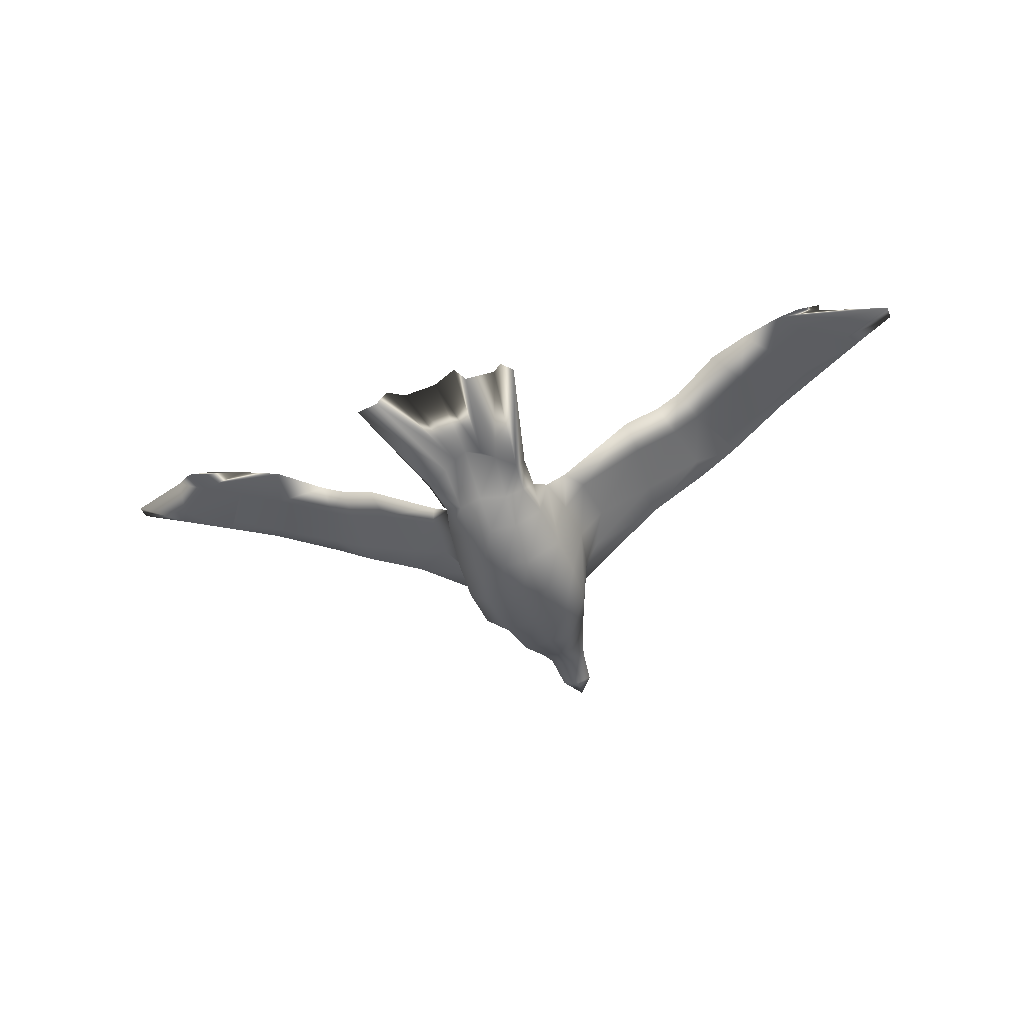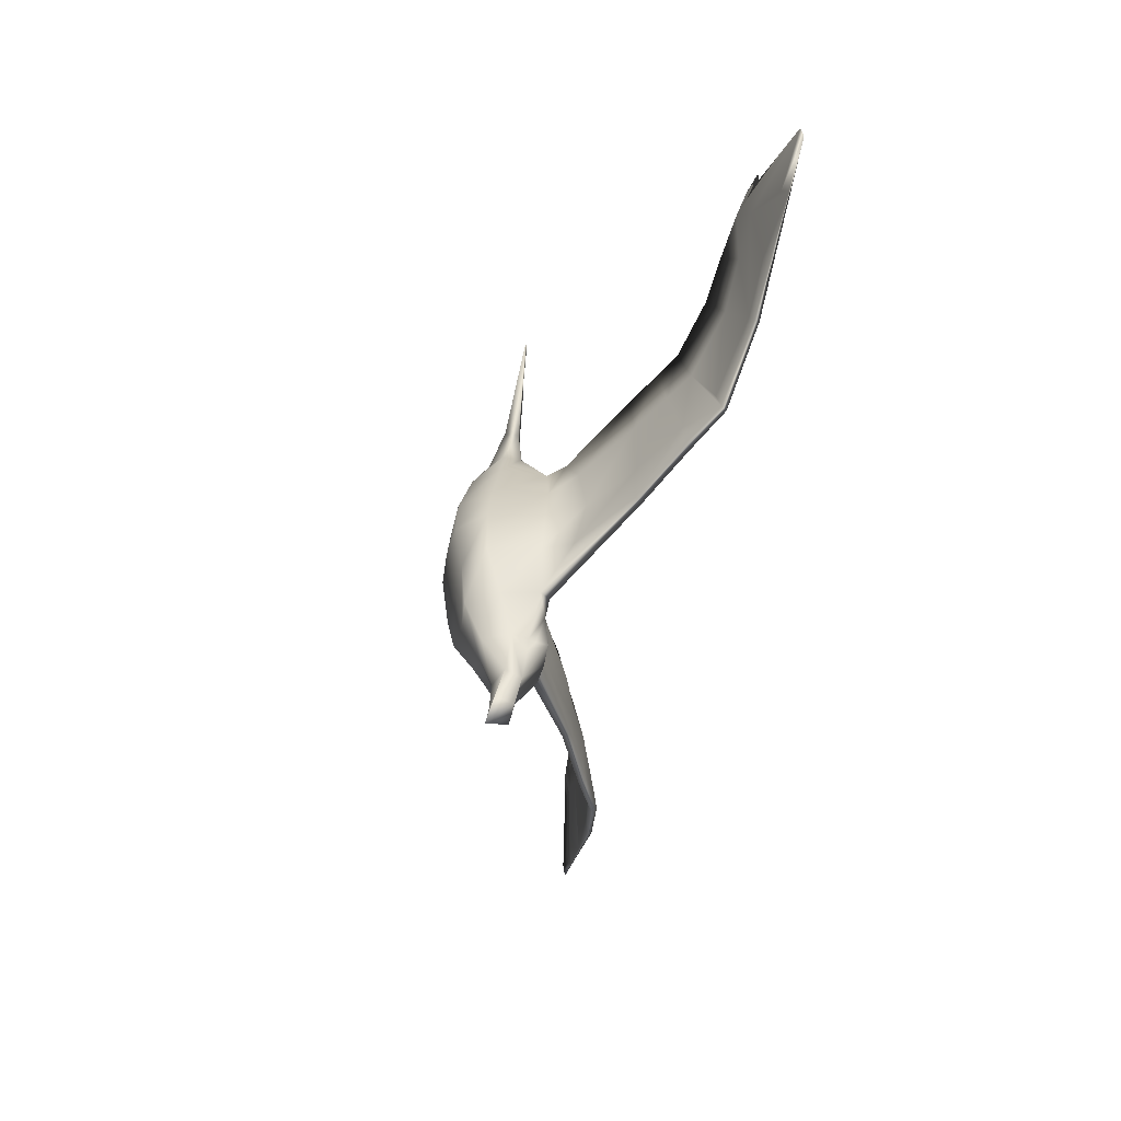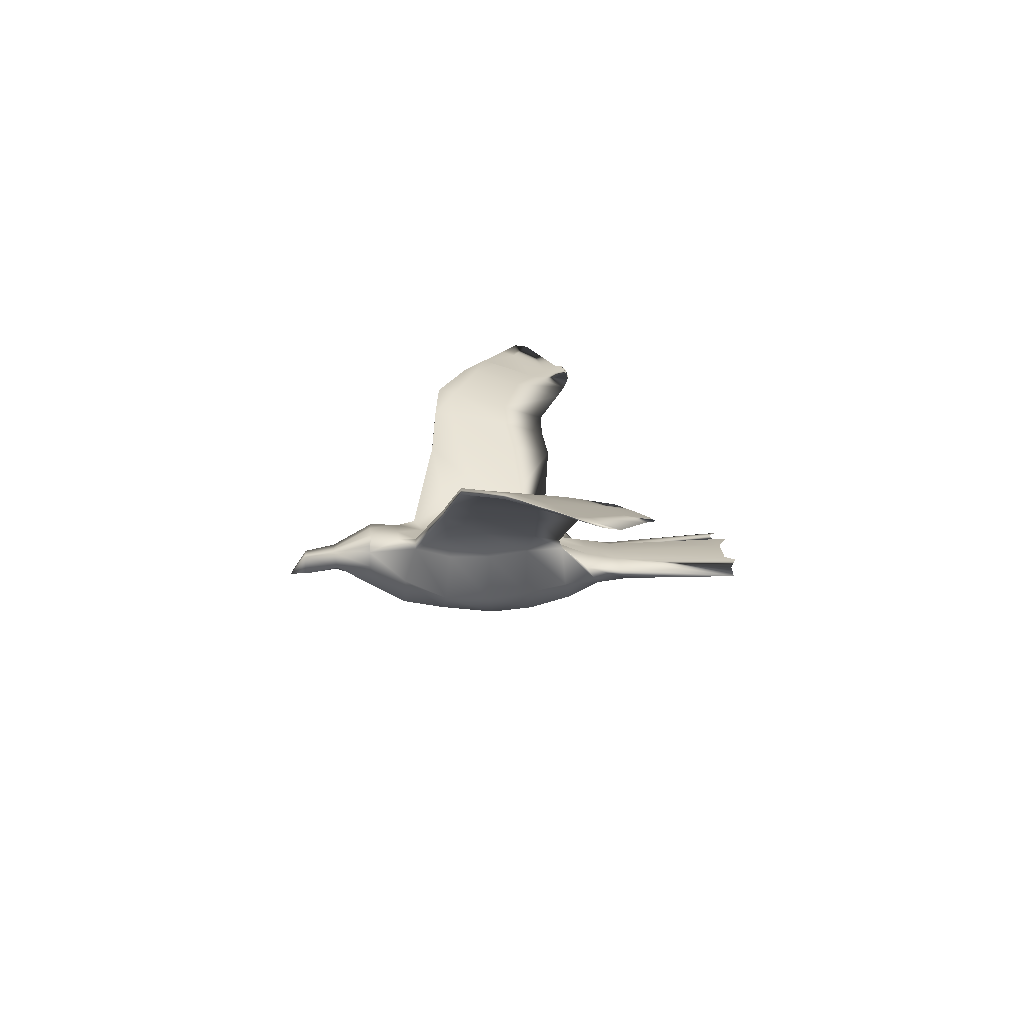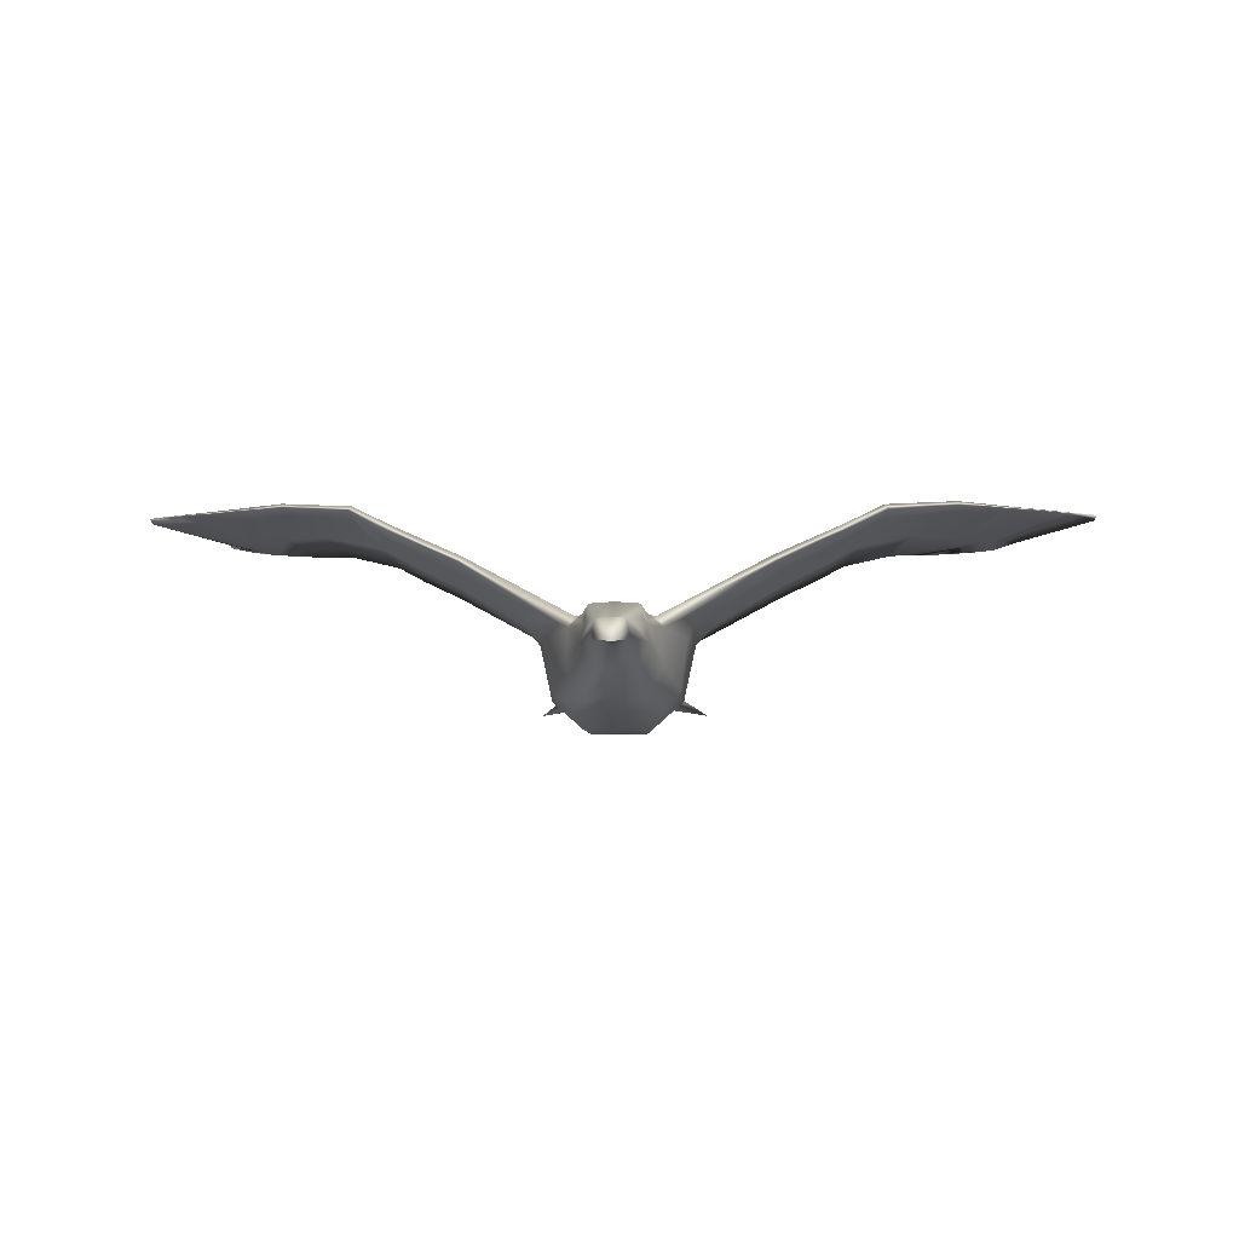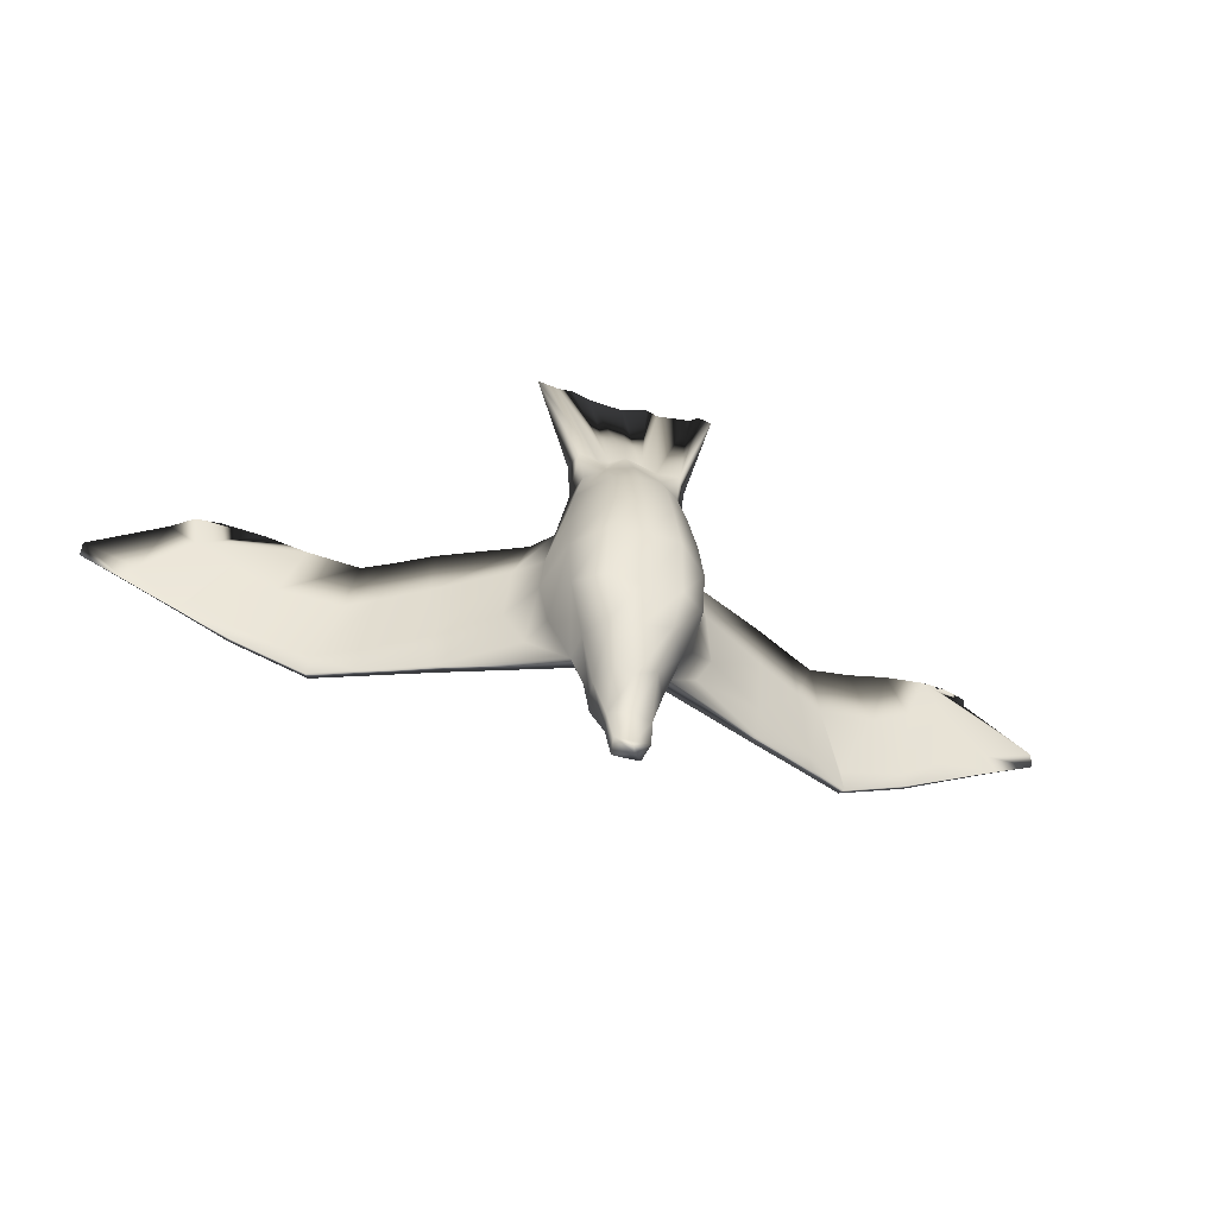
<metadata>
{"format":"obj","ext":"obj","renderer":"f3d","projection":"perspective","resolution":1024,"background":"white","views":[{"elev":-46.0,"azim":-160.8,"up":"+Z"},{"elev":-52.6,"azim":-102.7,"up":"+Y"},{"elev":15.2,"azim":85.0,"up":"+Z"},{"elev":-11.0,"azim":1.3,"up":"+Z"},{"elev":-50.0,"azim":163.4,"up":"+Y"}]}
</metadata>
<code>
v -0.2601 0.4821 -0.1844
v -0.1174 0.4816 -0.1847
v -0.006633 0.4817 -0.1992
v 0.6345 0.1632 0.1166
v -0.2304 -0.3704 -0.2426
v -0.192 -0.3813 -0.2385
v -0.1921 -0.4524 -0.2124
v -0.2468 -0.2907 -0.2812
v -0.1917 -0.2927 -0.2752
v -0.2637 -0.1983 -0.2932
v -0.1915 -0.1978 -0.2922
v -0.2592 -0.08088 -0.3089
v -0.1911 -0.08346 -0.3148
v -0.2468 0.01532 -0.3047
v -0.1907 0.02054 -0.305
v -0.2447 0.1098 -0.2794
v -0.1903 0.1204 -0.2842
v -0.2442 0.1746 -0.2462
v -0.1899 0.1937 -0.2516
v -0.2498 0.2593 -0.2035
v -0.2206 0.2751 -0.1942
v -0.1894 0.2934 -0.1983
v -0.2415 0.5079 -0.1754
v -0.291 0.2386 -0.2222
v -0.3709 0.4829 -0.1984
v -0.3474 0.5021 -0.1911
v -0.2554 -0.371 -0.1895
v -0.2332 -0.4496 -0.1959
v -0.2835 -0.2886 -0.2188
v -0.3141 -0.1935 -0.2539
v -0.3194 -0.09245 -0.2563
v -0.3134 -0.003882 -0.2463
v -0.3013 0.09148 -0.2305
v -0.2831 0.1636 -0.2245
v -0.2819 -0.2634 -0.1403
v -0.3273 -0.1829 -0.1485
v -0.3431 -0.09283 -0.1452
v -0.3324 -0.004044 -0.1364
v -0.3138 0.08166 -0.1367
v -0.3006 0.1405 -0.1894
v -0.306 0.2212 -0.1962
v -0.3551 -0.1884 -0.09057
v -0.3924 -0.1061 -0.07345
v -0.3815 0.006873 -0.08597
v -0.3546 0.06991 -0.1051
v -0.5093 -0.1287 -0.004431
v -0.518 9.2e-05 -0.006484
v -0.5166 0.09465 -0.01248
v -0.6298 -0.1389 0.05565
v -0.5008 -0.2066 -0.005076
v -0.6091 -0.01097 0.03714
v -0.5941 0.08622 0.02343
v -0.6684 -0.01059 0.07005
v -0.6463 0.08933 0.05228
v -0.8503 -0.07021 0.1288
v -0.7102 -0.135 0.1001
v -0.7175 -0.1775 0.1066
v -0.7915 0.03826 0.1064
v -0.7477 0.1429 0.08666
v -0.8802 0.09099 0.112
v -0.8309 0.1716 0.09458
v -1.073 0.02002 0.1483
v -1.056 0.05285 0.1416
v -0.9578 0.1339 0.1173
v -0.9457 -0.008384 0.1341
v -0.9184 0.1928 0.1041
v -0.8632 -0.09612 0.134
v -0.9678 -0.03793 0.1411
v -0.2262 -0.458 -0.1617
v -0.192 -0.4582 -0.1613
v -0.1916 -0.3712 -0.1132
v -0.2395 -0.3665 -0.1155
v -0.2455 -0.3715 -0.1412
v -0.2427 -0.3948 -0.156
v -0.1911 -0.2451 -0.1202
v -0.2534 -0.2455 -0.1315
v -0.2536 -0.3023 -0.1239
v -0.1909 -0.1895 -0.1209
v -0.2532 -0.1893 -0.1207
v -0.1907 -0.1137 -0.1277
v -0.2529 -0.1135 -0.1276
v -0.1903 0.001779 -0.1473
v -0.2526 0.002 -0.1472
v -0.1901 0.06815 -0.1595
v -0.2524 0.06837 -0.1593
v -0.1899 0.152 -0.1726
v -0.2521 0.1522 -0.1725
v -0.1897 0.2222 -0.185
v -0.2519 0.2224 -0.1848
v -0.1914 -0.3025 -0.124
v -0.3265 0.4855 -0.1902
v -0.1887 0.4829 -0.1775
v -0.3117 -0.1119 -0.1036
v -0.3025 -0.1878 -0.09705
v -0.3018 0.003791 -0.1186
v -0.2902 0.07012 -0.1308
v -0.4897 -0.2053 0.01108
v -0.3426 -0.1869 -0.07203
v -0.3813 -0.1048 -0.05729
v -0.4992 -0.1275 0.009978
v -0.3716 0.008068 -0.07191
v -0.5095 0.001084 0.005136
v -0.6235 -0.1904 0.07384
v -0.6328 -0.1915 0.06024
v -0.621 -0.1379 0.06822
v -0.7023 -0.1341 0.1111
v -0.6016 -0.01009 0.04747
v -0.8602 -0.09451 0.1446
v -0.7092 -0.1765 0.1183
v -0.8473 -0.06865 0.139
v -0.6615 -0.009802 0.07925
v -0.9431 -0.007308 0.1411
v -0.9652 -0.03682 0.1483
v -0.7887 0.03963 0.1152
v -0.8777 0.09193 0.1178
v -1.054 0.0534 0.1451
v -1.071 0.02063 0.1522
v -0.2678 -0.2617 -0.1189
v -0.9557 0.1345 0.1207
v -0.2514 -0.3722 -0.1556
v -0.1509 -0.4499 -0.1961
v -0.1534 -0.3706 -0.2428
v -0.1366 -0.2911 -0.2815
v -0.1191 -0.1988 -0.2935
v -0.1228 -0.08136 -0.3092
v -0.1345 0.01492 -0.305
v -0.1359 0.1094 -0.2796
v -0.1357 0.1742 -0.2464
v -0.1294 0.2588 -0.2038
v -0.05095 0.4846 -0.1908
v -0.1281 -0.3715 -0.1898
v -0.09956 -0.2893 -0.2192
v -0.06843 -0.1943 -0.2544
v -0.06251 -0.09336 -0.2569
v -0.0678 -0.004749 -0.2469
v -0.07917 0.0907 -0.231
v -0.132 -0.3726 -0.1559
v -0.1578 -0.4583 -0.1619
v -0.1006 -0.2641 -0.1408
v -0.0547 -0.1838 -0.1491
v -0.03829 -0.0939 -0.1459
v -0.04828 -0.005047 -0.1371
v -0.06627 0.08079 -0.1373
v -0.0968 0.163 -0.2249
v -0.07935 0.1398 -0.1899
v -0.08841 0.2379 -0.2227
v -0.0267 -0.1896 -0.09133
v 0.01128 -0.1076 -0.07439
v 0.001131 0.005522 -0.08686
v 0.1193 -0.2088 -0.006512
v 0.1284 -0.1309 -0.005907
v 0.1379 -0.002225 -0.008003
v -0.02546 0.06875 -0.1058
v 0.1372 0.09234 -0.014
v 0.2517 -0.1946 0.05819
v 0.249 -0.142 0.05361
v 0.2292 -0.01393 0.0352
v 0.3296 -0.1387 0.09773
v 0.2886 -0.01397 0.06784
v 0.2148 0.08336 0.02156
v 0.4831 -0.1009 0.1309
v 0.3367 -0.1812 0.1041
v 0.4703 -0.07487 0.1258
v 0.4122 0.03401 0.1037
v 0.2671 0.08611 0.05016
v 0.5662 -0.01372 0.1306
v 0.5881 -0.04342 0.1375
v 0.5013 0.08611 0.1088
v 0.3691 0.1389 0.08408
v 0.6769 0.04673 0.1376
v 0.5793 0.1285 0.1137
v 0.4525 0.1671 0.09161
v -0.1437 -0.3668 -0.1157
v -0.1408 -0.3951 -0.1562
v -0.1378 -0.3719 -0.1414
v -0.1291 -0.3027 -0.1242
v -0.1289 -0.246 -0.1318
v -0.1287 -0.1897 -0.121
v -0.1285 -0.1139 -0.1278
v -0.1281 0.001561 -0.1475
v -0.1279 0.06793 -0.1596
v -0.1276 0.1518 -0.1728
v -0.1274 0.2219 -0.1851
v -0.07339 0.2204 -0.1968
v -0.1584 0.2748 -0.1944
v -0.08223 0.5007 -0.182
v -0.07934 -0.1886 -0.09756
v -0.06956 -0.1128 -0.1042
v -0.07871 0.003003 -0.1191
v -0.08995 0.06942 -0.1313
v 0.1184 -0.1297 0.008549
v 0.1295 -0.001172 0.003656
v 0.000284 -0.1062 -0.05817
v -0.03906 -0.188 -0.07273
v -0.008661 0.006787 -0.07275
v 0.2403 -0.141 0.06623
v 0.1083 -0.2074 0.009697
v 0.2425 -0.1935 0.07183
v 0.2218 -0.013 0.04556
v 0.2817 -0.01313 0.07706
v 0.3218 -0.1377 0.1087
v 0.4674 -0.07329 0.136
v 0.3285 -0.1802 0.1159
v 0.4801 -0.09924 0.1415
v 0.4095 0.0354 0.1124
v 0.4989 0.08707 0.1146
v 0.5637 -0.01263 0.1376
v 0.692 0.0144 0.1481
v 0.6749 0.0473 0.1411
v 0.5772 0.1291 0.1171
v 0.6942 0.01378 0.1442
v 0.5855 -0.04229 0.1447
v -0.1146 -0.2622 -0.1192
v 0.7846 0.09336 0.146
v 0.5402 0.1876 0.1007
v 0.5907 0.1908 0.1071
v -1.163 0.1002 0.1505
v -1.013 0.169 0.1204
v -1.015 0.1863 0.1185
v -0.9689 0.1963 0.1107
v -1.164 0.06807 0.1548
v 0.7851 0.06119 0.1503
v -0.1924 -0.5288 -0.2167
v -0.2258 -0.5219 -0.2119
v -0.2187 -0.5264 -0.1737
v -0.1925 -0.5626 -0.2223
v -0.1923 -0.5267 -0.1731
v -0.1589 -0.5221 -0.212
v -0.1659 -0.5266 -0.1739
f 1 20 91
f 91 89 1
f 2 22 92
f 92 88 2
f 3 129 130
f 130 183 3
f 216 210 4
f 4 171 216
f 229 138 227
f 121 228 7
f 69 225 70
f 224 28 223
f 121 131 138
f 70 227 138
f 229 227 226
f 226 228 229
f 223 228 226
f 121 138 229
f 228 121 229
f 223 7 228
f 28 69 27
f 227 70 225
f 225 226 227
f 226 225 224
f 223 226 224
f 224 225 69
f 28 224 69
f 7 223 28
f 137 175 174
f 120 74 73
f 214 4 209
f 222 214 208
f 214 170 4
f 66 219 119
f 220 219 66
f 218 217 119
f 217 221 116
f 66 218 220
f 63 217 64
f 215 210 216
f 210 209 4
f 209 208 214
f 211 222 208
f 222 211 214
f 218 119 219
f 116 119 217
f 117 116 221
f 62 117 221
f 221 217 63
f 62 221 63
f 219 220 218
f 66 64 217
f 218 66 217
f 154 153 192
f 177 213 178
f 176 173 137
f 174 138 137
f 155 162 198
f 188 187 193
f 190 189 143
f 145 182 190
f 160 154 199
f 165 160 200
f 169 165 205
f 172 169 206
f 215 172 210
f 161 167 204
f 139 150 213
f 167 211 212
f 212 208 207
f 202 205 201
f 162 161 203
f 204 202 203
f 196 199 191
f 198 196 197
f 197 191 194
f 181 180 190
f 180 179 189
f 179 178 188
f 183 2 88
f 2 183 186
f 184 3 183
f 130 185 186
f 129 185 130
f 184 183 145
f 71 173 90
f 78 75 178
f 75 90 177
f 173 138 175
f 138 173 70
f 162 155 158
f 216 171 172
f 215 216 172
f 170 168 171
f 4 170 171
f 211 167 170
f 214 211 170
f 169 164 165
f 164 163 159
f 163 161 158
f 165 159 160
f 160 157 154
f 157 156 152
f 156 155 151
f 153 149 143
f 149 148 142
f 148 147 141
f 184 145 146
f 145 143 144
f 143 142 136
f 142 141 135
f 141 140 134
f 140 139 133
f 139 137 132
f 144 136 128
f 136 135 127
f 135 134 126
f 134 133 125
f 133 132 124
f 132 131 123
f 146 129 3
f 185 22 2
f 185 128 22
f 129 128 185
f 128 127 19
f 127 126 17
f 126 125 15
f 125 124 13
f 124 123 11
f 123 122 9
f 122 121 6
f 45 48 101
f 118 76 94
f 72 77 73
f 69 74 27
f 94 93 98
f 95 96 101
f 87 40 85
f 48 52 102
f 52 54 107
f 54 59 111
f 59 61 114
f 61 66 115
f 68 67 113
f 109 103 106
f 50 35 97
f 119 116 115
f 62 68 117
f 117 113 116
f 115 112 114
f 114 110 111
f 67 57 108
f 110 108 106
f 111 106 107
f 107 105 102
f 105 103 100
f 83 85 95
f 81 83 93
f 79 81 94
f 23 89 92
f 1 89 23
f 26 41 91
f 25 41 26
f 21 20 1
f 89 41 87
f 72 71 77
f 75 78 76
f 90 75 77
f 69 72 74
f 72 69 71
f 104 57 49
f 68 62 65
f 58 59 53
f 55 58 56
f 67 55 57
f 51 52 47
f 49 51 46
f 104 49 50
f 50 46 42
f 44 45 38
f 43 44 37
f 42 43 36
f 40 41 34
f 39 40 33
f 38 39 32
f 37 38 31
f 36 37 30
f 35 36 29
f 120 35 27
f 33 34 16
f 32 33 14
f 31 32 12
f 30 31 10
f 29 30 8
f 27 29 5
f 91 24 26
f 20 24 91
f 92 21 23
f 22 21 92
f 19 20 22
f 18 20 19
f 16 18 17
f 14 16 15
f 12 14 13
f 10 12 11
f 8 10 9
f 5 8 6
f 28 5 7
f 143 195 153
f 195 192 153
f 194 213 197
f 213 194 187
f 187 178 213
f 213 177 176
f 139 213 176
f 176 137 139
f 175 137 173
f 203 198 162
f 129 146 128
f 146 144 128
f 194 193 187
f 195 189 188
f 193 195 188
f 195 143 189
f 145 190 143
f 181 190 182
f 192 199 154
f 199 200 160
f 200 205 165
f 205 206 169
f 206 210 172
f 212 204 167
f 204 212 207
f 202 204 207
f 196 198 203
f 201 196 203
f 197 213 150
f 206 207 210
f 208 212 211
f 210 207 208
f 209 210 208
f 202 207 206
f 205 202 206
f 200 201 205
f 204 203 161
f 201 203 202
f 196 201 200
f 199 196 200
f 192 191 199
f 197 150 155
f 198 197 155
f 191 197 196
f 195 193 192
f 193 194 191
f 192 193 191
f 189 190 180
f 188 189 179
f 187 188 178
f 130 186 183
f 2 186 185
f 182 145 183
f 146 3 184
f 176 90 173
f 183 88 86
f 182 183 86
f 182 86 84
f 181 182 84
f 181 84 82
f 180 181 82
f 180 82 80
f 179 180 80
f 179 80 78
f 178 179 78
f 177 178 75
f 176 177 90
f 174 175 138
f 71 70 173
f 161 163 167
f 147 150 139
f 169 172 171
f 168 169 171
f 168 170 167
f 166 168 167
f 164 169 168
f 166 164 168
f 163 164 166
f 167 163 166
f 159 165 164
f 158 159 163
f 162 158 161
f 157 160 159
f 158 157 159
f 156 157 158
f 155 156 158
f 152 154 157
f 151 152 156
f 150 151 155
f 153 154 152
f 149 153 152
f 149 152 151
f 148 149 151
f 148 151 150
f 147 148 150
f 142 143 149
f 141 142 148
f 140 141 147
f 139 140 147
f 144 146 145
f 136 144 143
f 135 136 142
f 134 135 141
f 133 134 140
f 132 133 139
f 131 132 137
f 138 131 137
f 127 128 136
f 126 127 135
f 125 126 134
f 124 125 133
f 123 124 132
f 122 123 131
f 122 131 121
f 19 22 128
f 17 19 127
f 15 17 126
f 13 15 125
f 11 13 124
f 9 11 123
f 6 9 122
f 7 6 121
f 39 45 101
f 102 101 48
f 98 97 118
f 118 94 98
f 79 94 76
f 118 77 76
f 35 77 118
f 77 35 120
f 120 73 77
f 120 27 74
f 109 57 104
f 103 109 104
f 20 18 24
f 24 18 34
f 99 98 93
f 99 93 95
f 101 99 95
f 39 101 96
f 40 39 96
f 96 85 40
f 107 102 52
f 111 107 54
f 114 111 59
f 115 114 61
f 119 115 66
f 108 113 67
f 108 110 113
f 118 97 35
f 113 117 68
f 115 116 113
f 112 115 113
f 110 114 112
f 113 110 112
f 106 111 110
f 109 108 57
f 109 106 108
f 105 107 106
f 103 105 106
f 100 102 105
f 103 104 50
f 97 103 50
f 97 100 103
f 101 102 100
f 99 101 100
f 99 100 97
f 98 99 97
f 96 95 85
f 95 93 83
f 93 94 81
f 88 92 89
f 89 91 41
f 40 87 41
f 24 41 25
f 90 77 71
f 87 86 88
f 89 87 88
f 85 84 86
f 87 85 86
f 83 82 84
f 85 83 84
f 81 80 82
f 83 81 82
f 79 78 80
f 81 79 80
f 79 76 78
f 76 77 75
f 73 74 72
f 70 71 69
f 67 68 65
f 55 67 65
f 53 49 57
f 56 53 57
f 42 35 50
f 60 64 66
f 61 60 66
f 55 65 64
f 60 55 64
f 64 65 62
f 63 64 62
f 59 58 61
f 58 55 60
f 61 58 60
f 54 53 59
f 53 56 58
f 56 57 55
f 52 51 54
f 51 49 53
f 54 51 53
f 48 47 52
f 47 46 51
f 46 50 49
f 45 44 48
f 44 43 47
f 48 44 47
f 43 42 46
f 47 43 46
f 39 38 45
f 38 37 44
f 37 36 43
f 35 42 36
f 24 34 41
f 34 33 40
f 33 32 39
f 32 31 38
f 31 30 37
f 30 29 36
f 29 27 35
f 18 16 34
f 16 14 33
f 14 12 32
f 12 10 31
f 10 8 30
f 8 5 29
f 5 28 27
f 25 26 24
f 1 23 21
f 21 22 20
f 19 17 18
f 17 15 16
f 15 13 14
f 13 11 12
f 11 9 10
f 9 6 8
f 6 7 5

</code>
